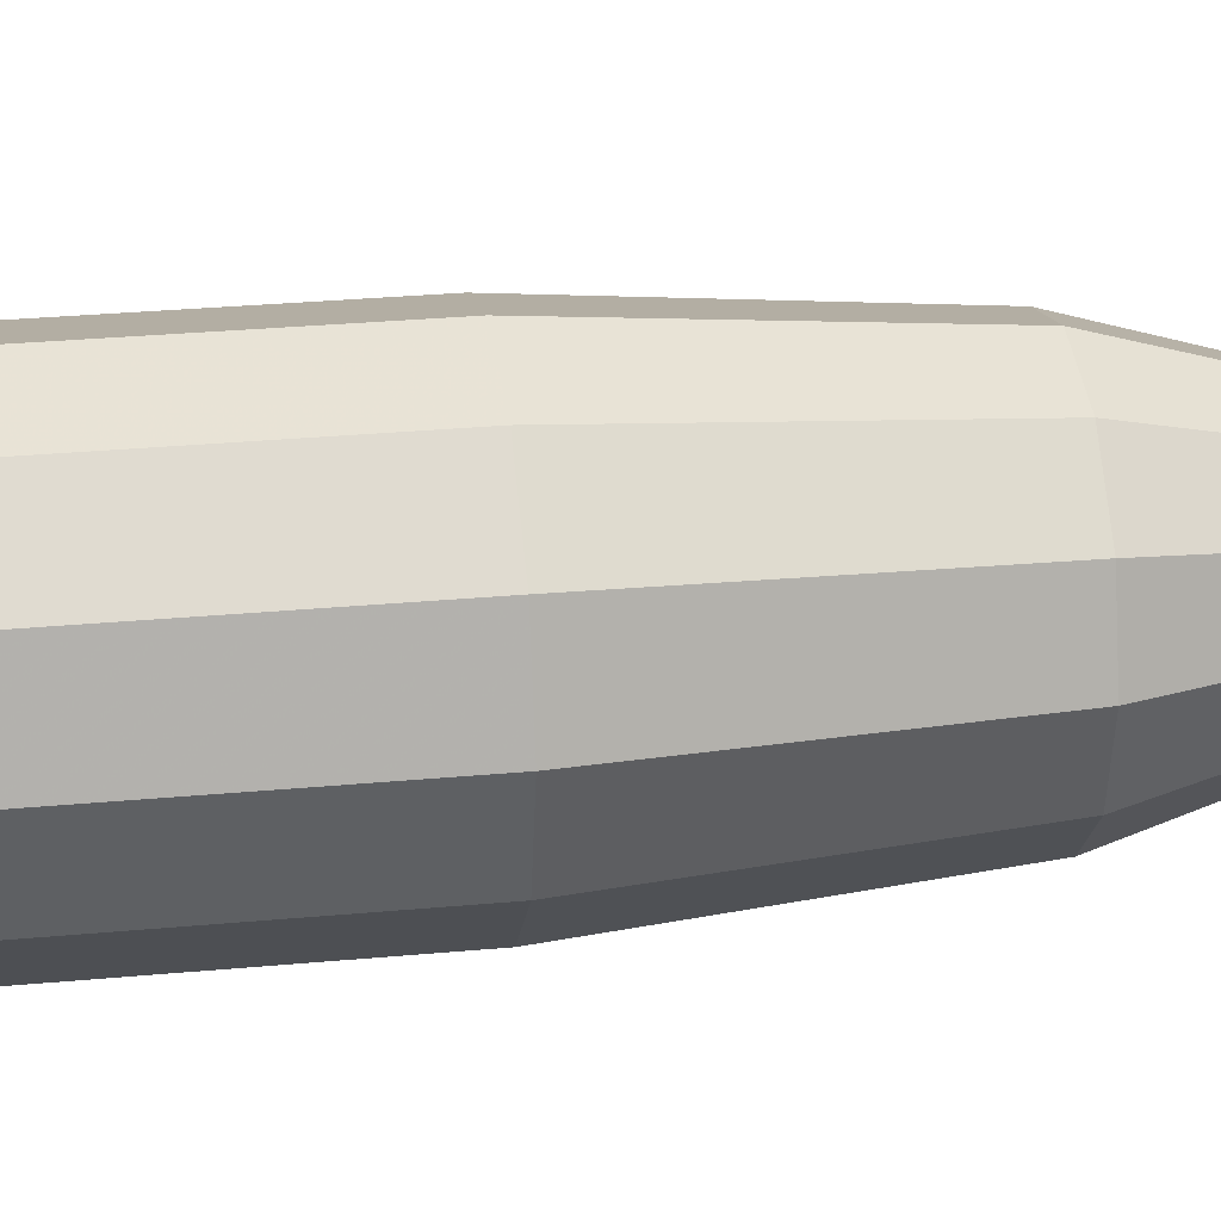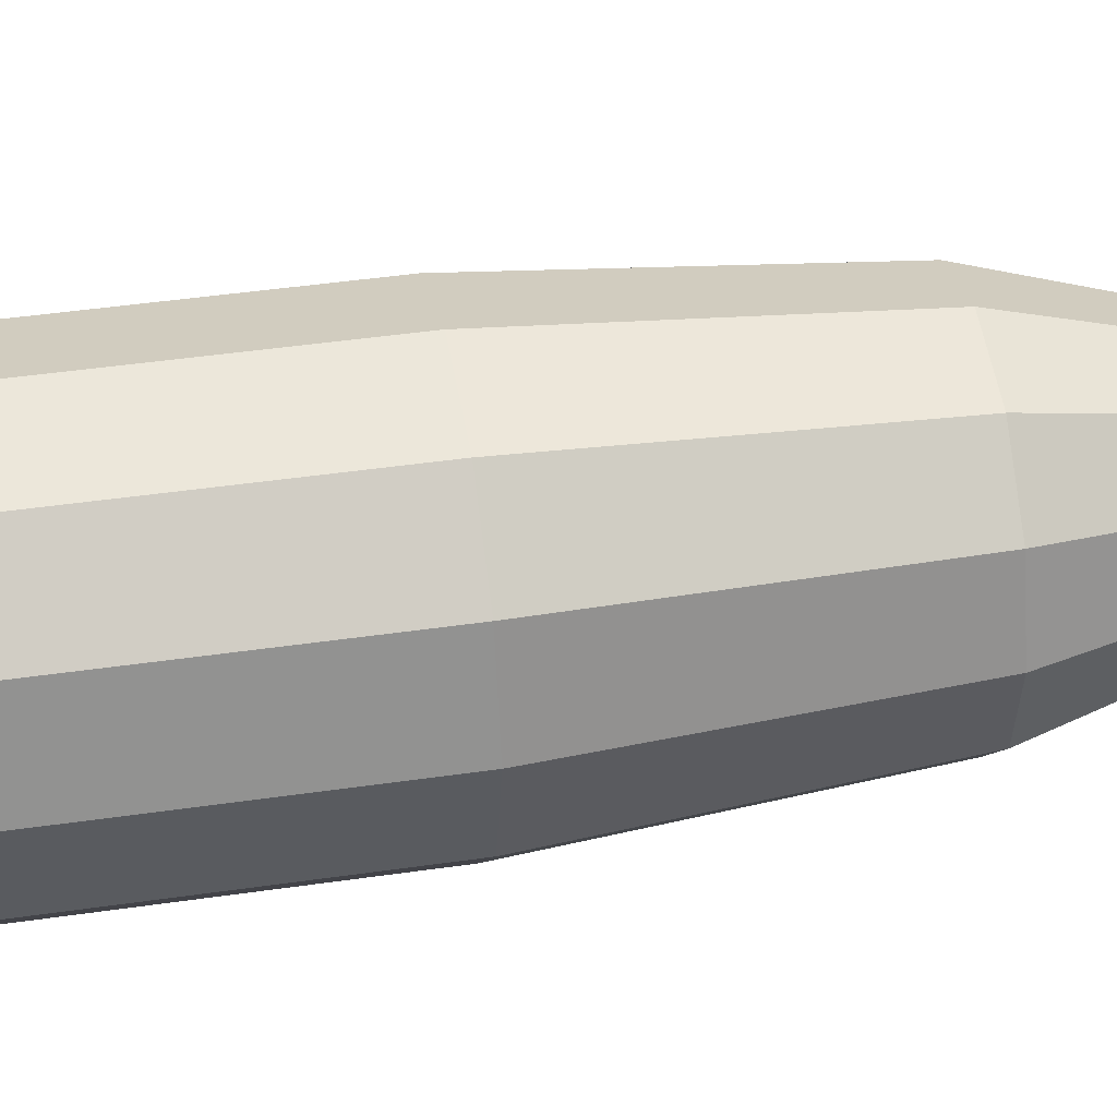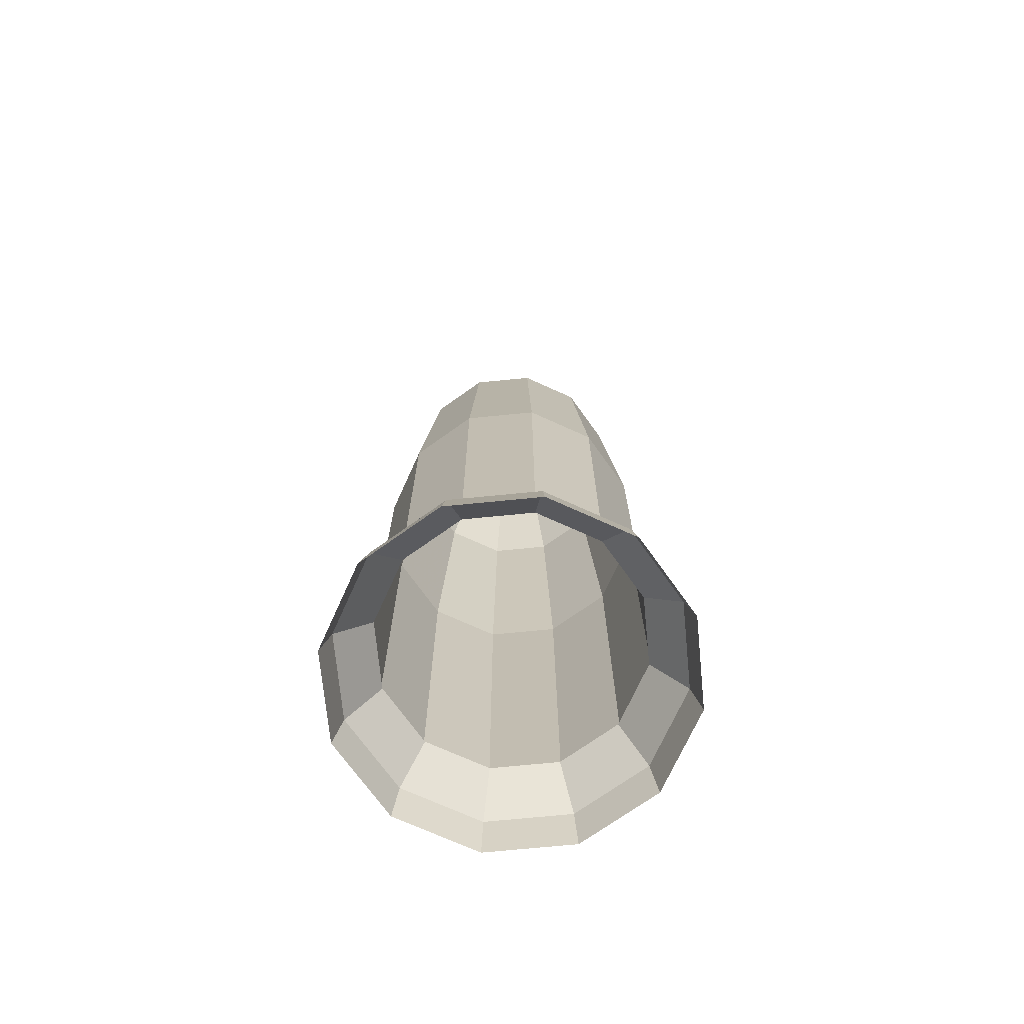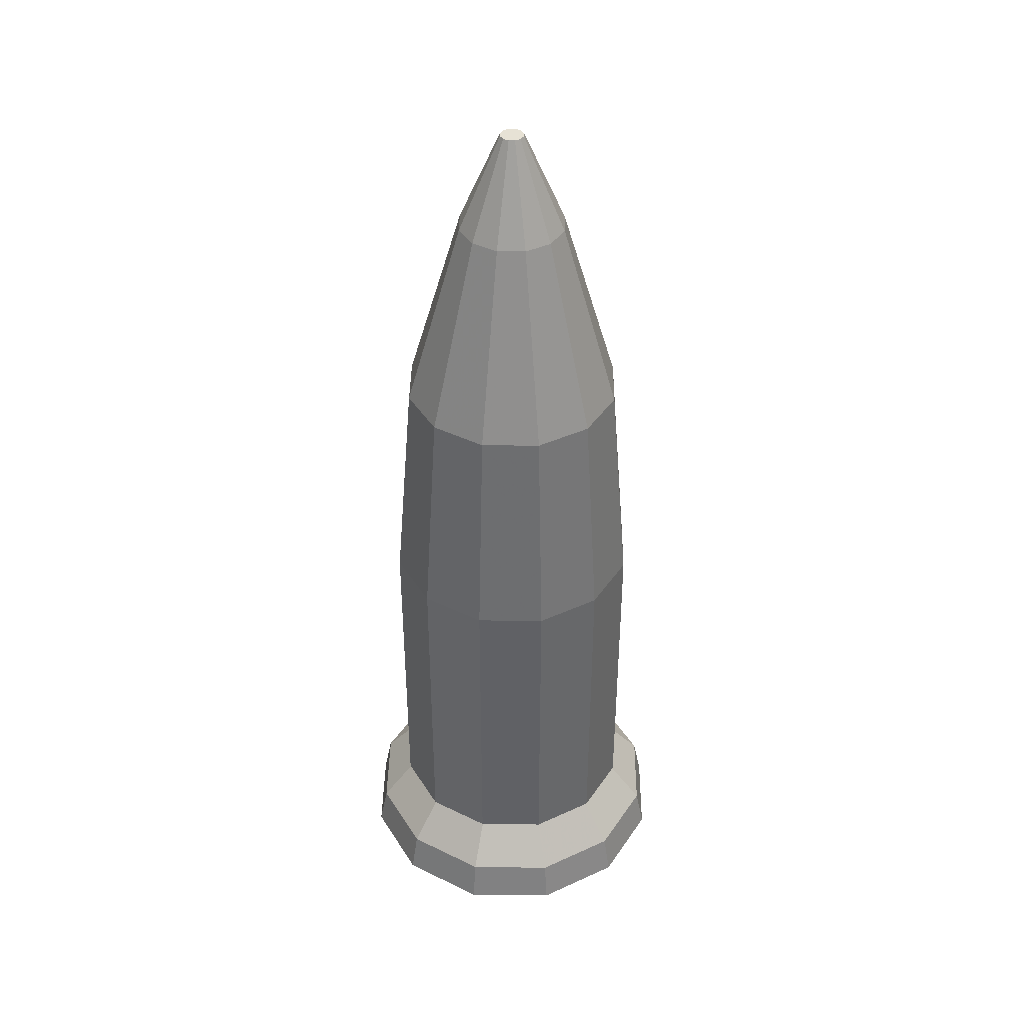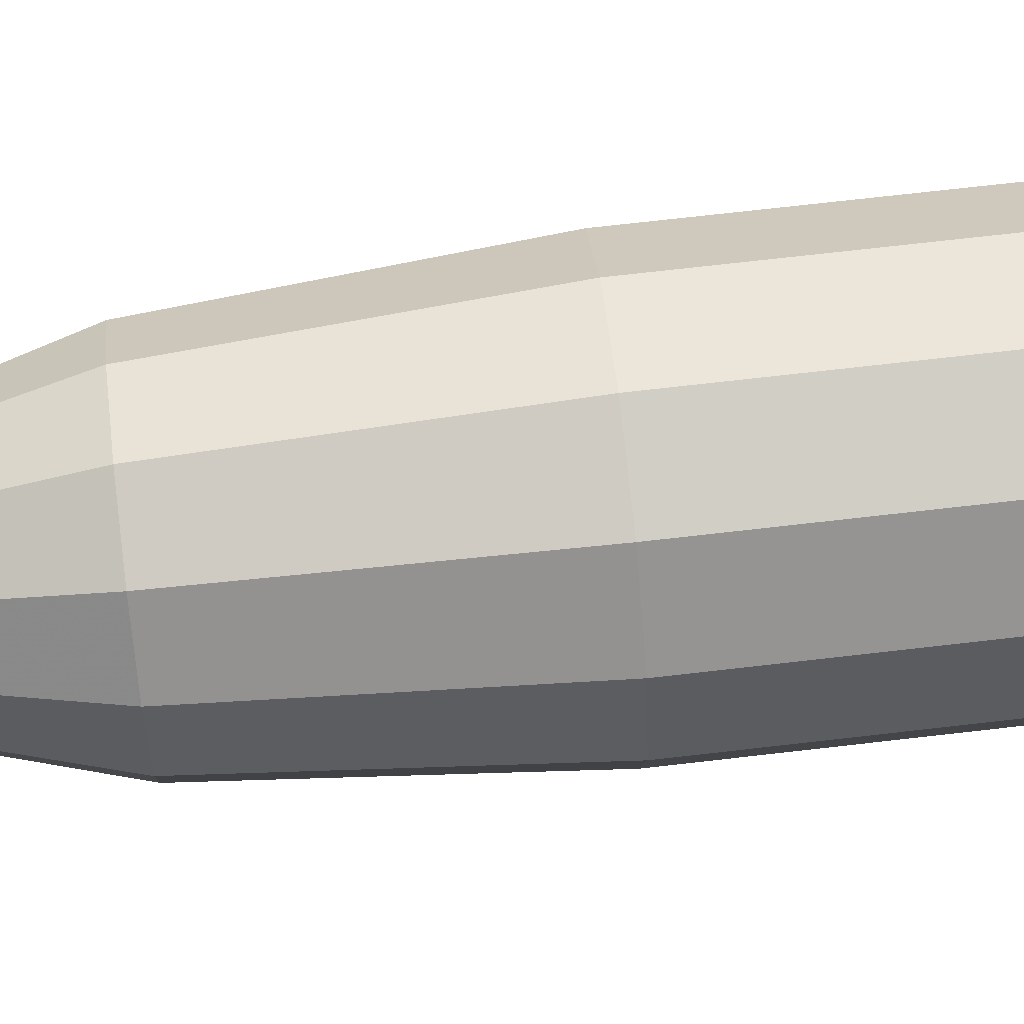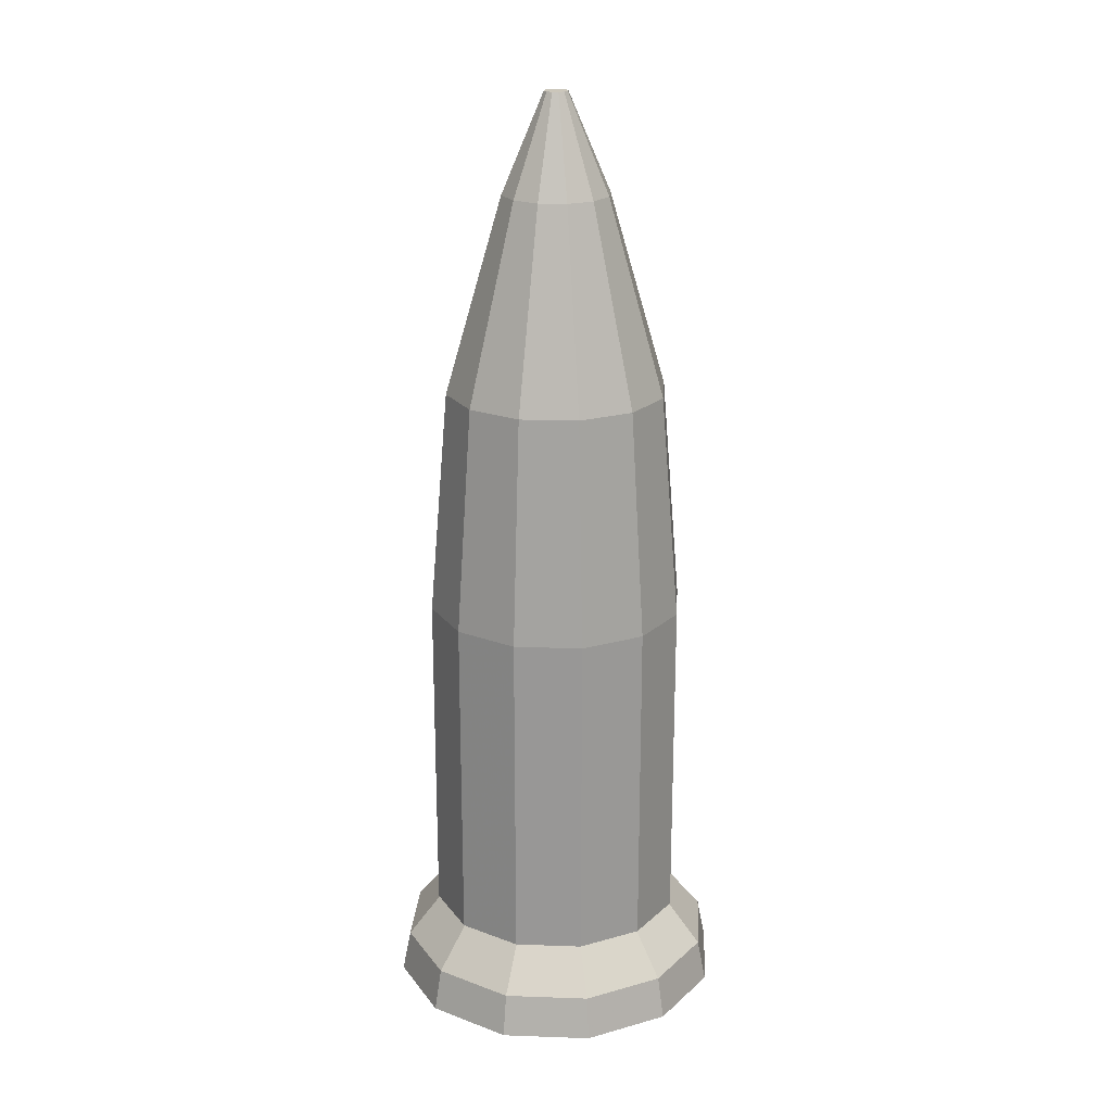
<metadata>
{"format":"obj","ext":"obj","renderer":"f3d","projection":"perspective","resolution":1024,"background":"white","views":[{"elev":26.2,"azim":81.3,"up":"+Z"},{"elev":39.3,"azim":79.4,"up":"+Z"},{"elev":-71.8,"azim":-129.4,"up":"+Y"},{"elev":40.4,"azim":45.8,"up":"+Y"},{"elev":68.4,"azim":-96.7,"up":"+Z"},{"elev":21.2,"azim":-161.4,"up":"+Y"}]}
</metadata>
<code>
v 0 5.815 -0.2812
v 0.1406 5.815 -0.2436
v 0.2436 5.815 -0.1406
v 0.2812 5.815 0
v 0.2436 5.815 0.1406
v 0.1406 5.815 0.2436
v 0 5.815 0.2812
v -0.1406 5.815 0.2436
v -0.2436 5.815 0.1406
v -0.2812 5.815 0
v -0.2436 5.815 -0.1406
v -0.1406 5.815 -0.2436
v 0 5.628 -0.375
v 0.1875 5.628 -0.3248
v 0.3248 5.628 -0.1875
v 0.375 5.628 0
v 0.3248 5.628 0.1875
v 0.1875 5.628 0.3248
v 0 5.628 0.375
v -0.1875 5.628 0.3248
v -0.3248 5.628 0.1875
v -0.375 5.628 0
v -0.3248 5.628 -0.1875
v -0.1875 5.628 -0.3248
v 0 5.721 -0.3563
v 0.1781 5.721 -0.3085
v 0.3085 5.721 -0.1781
v 0.3563 5.721 0
v 0.3085 5.721 0.1781
v 0.1781 5.721 0.3085
v 0 5.721 0.3563
v -0.1781 5.721 0.3085
v -0.3085 5.721 0.1781
v -0.3563 5.721 0
v -0.3085 5.721 -0.1781
v -0.1781 5.721 -0.3085
v 0 5.814 -0.285
v 0 6.557 -0.285
v 0.1425 5.814 -0.2468
v 0.1425 6.557 -0.2468
v 0.2468 5.814 -0.1425
v 0.2468 6.557 -0.1425
v 0.285 5.814 0
v 0.285 6.557 0
v 0.2468 5.814 0.1425
v 0.2468 6.557 0.1425
v 0.1425 5.814 0.2468
v 0.1425 6.557 0.2468
v 0 5.814 0.285
v 0 6.557 0.285
v -0.1425 5.814 0.2468
v -0.1425 6.557 0.2468
v -0.2468 5.814 0.1425
v -0.2468 6.557 0.1425
v -0.285 5.814 0
v -0.285 6.557 0
v -0.2468 5.814 -0.1425
v -0.2468 6.557 -0.1425
v -0.1425 5.814 -0.2468
v -0.1425 6.557 -0.2468
v 0.1217 7.056 -0.2108
v 0 7.056 -0.2434
v 0.2108 7.056 -0.1217
v 0.2434 7.056 0
v 0.2108 7.056 0.1217
v 0.1217 7.056 0.2108
v 0 7.056 0.2434
v -0.1217 7.056 0.2108
v -0.2108 7.056 0.1217
v -0.2434 7.056 0
v -0.2108 7.056 -0.1217
v -0.1217 7.056 -0.2108
v 0.05899 7.484 -0.1022
v 0 7.484 -0.118
v 0.1022 7.484 -0.05899
v 0.118 7.484 0
v 0.1022 7.484 0.05899
v 0.05899 7.484 0.1022
v 0 7.484 0.118
v -0.05899 7.484 0.1022
v -0.1022 7.484 0.05899
v -0.118 7.484 0
v -0.1022 7.484 -0.05899
v -0.05899 7.484 -0.1022
v 0.01297 7.698 -0.02246
v 0 7.698 -0.02594
v 0.02246 7.698 -0.01297
v 0.02594 7.698 0
v 0.02246 7.698 0.01297
v 0.01297 7.698 0.02246
v 0 7.698 0.02594
v -0.01297 7.698 0.02246
v -0.02246 7.698 0.01297
v -0.02594 7.698 0
v -0.02246 7.698 -0.01297
v -0.01297 7.698 -0.02246
f 5 29 28
f 28 27 3
f 17 29 30
f 13 24 36
f 14 26 27
f 21 33 34
f 18 30 31
f 15 27 28
f 22 34 35
f 19 31 32
f 16 28 29
f 23 35 36
f 13 25 26
f 20 32 33
f 3 27 26
f 26 25 1
f 25 36 12
f 12 36 35
f 35 34 10
f 34 33 9
f 33 32 8
f 32 31 7
f 7 31 30
f 30 29 5
f 4 5 28
f 4 28 3
f 18 17 30
f 25 13 36
f 15 14 27
f 22 21 34
f 19 18 31
f 16 15 28
f 23 22 35
f 20 19 32
f 17 16 29
f 24 23 36
f 14 13 26
f 21 20 33
f 2 3 26
f 2 26 1
f 1 25 12
f 11 12 35
f 11 35 10
f 10 34 9
f 9 33 8
f 8 32 7
f 6 7 30
f 6 30 5
f 38 40 39
f 40 42 41
f 42 44 43
f 44 46 45
f 46 48 47
f 48 50 49
f 50 52 51
f 52 54 53
f 54 56 55
f 56 58 57
f 58 71 72
f 60 38 37
f 58 60 59
f 65 64 76
f 40 61 63
f 56 70 71
f 54 69 70
f 54 52 68
f 50 67 68
f 50 48 66
f 46 65 66
f 44 64 65
f 60 72 62
f 40 38 62
f 42 63 64
f 79 91 92
f 71 83 84
f 62 74 73
f 68 80 81
f 65 77 78
f 72 84 74
f 63 61 73
f 69 81 82
f 66 78 79
f 63 75 76
f 70 82 83
f 67 79 80
f 95 91 87
f 77 76 88
f 83 95 96
f 73 74 86
f 81 80 92
f 78 77 89
f 84 96 86
f 73 85 87
f 82 81 93
f 78 90 91
f 75 87 88
f 82 94 95
f 37 38 39
f 39 40 41
f 41 42 43
f 43 44 45
f 45 46 47
f 47 48 49
f 49 50 51
f 51 52 53
f 53 54 55
f 55 56 57
f 60 58 72
f 59 60 37
f 57 58 59
f 77 65 76
f 42 40 63
f 58 56 71
f 56 54 70
f 69 54 68
f 52 50 68
f 67 50 66
f 48 46 66
f 46 44 65
f 38 60 62
f 61 40 62
f 44 42 64
f 80 79 92
f 72 71 84
f 61 62 73
f 69 68 81
f 66 65 78
f 62 72 74
f 75 63 73
f 70 69 82
f 67 66 79
f 64 63 76
f 71 70 83
f 68 67 80
f 87 85 95
f 86 96 95
f 95 94 93
f 93 92 91
f 91 90 87
f 89 88 87
f 85 86 95
f 95 93 91
f 90 89 87
f 89 77 88
f 84 83 96
f 85 73 86
f 93 81 92
f 90 78 89
f 74 84 86
f 75 73 87
f 94 82 93
f 79 78 91
f 76 75 88
f 83 82 95

</code>
